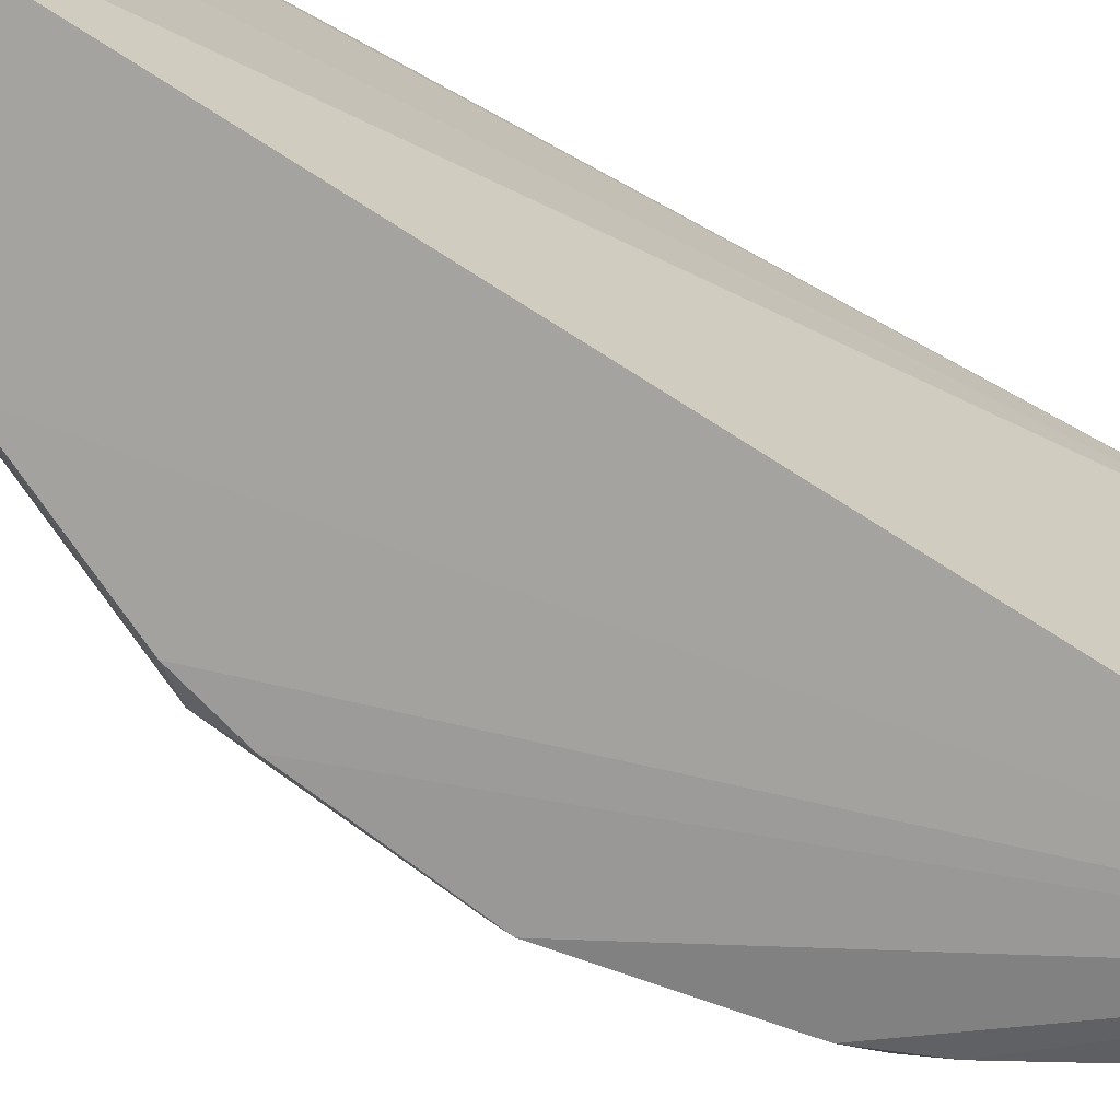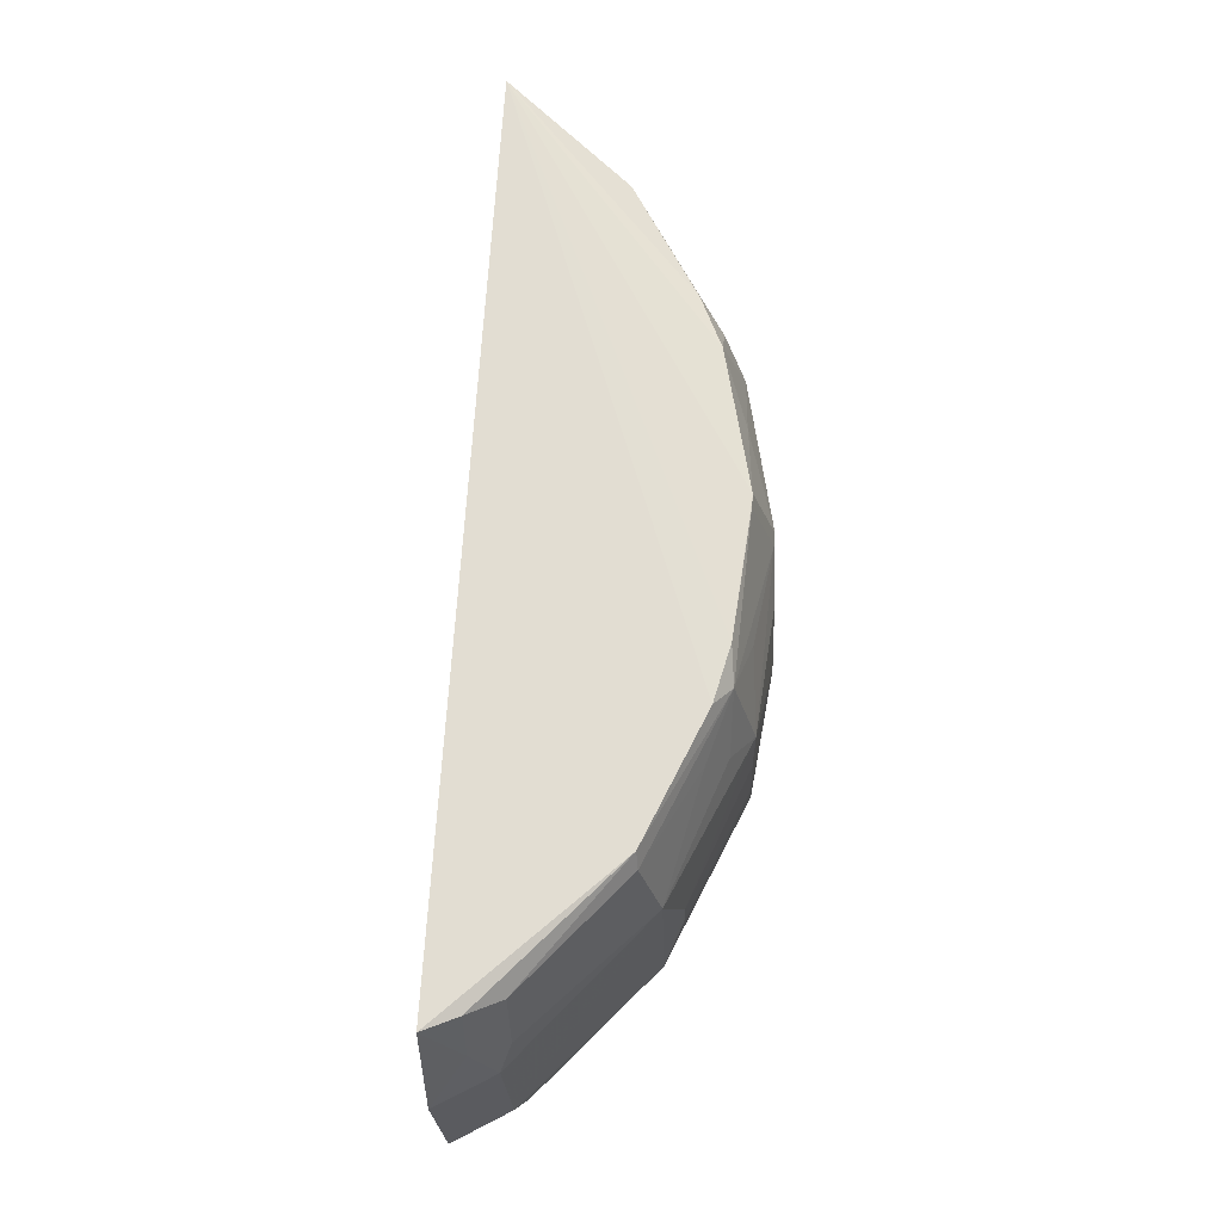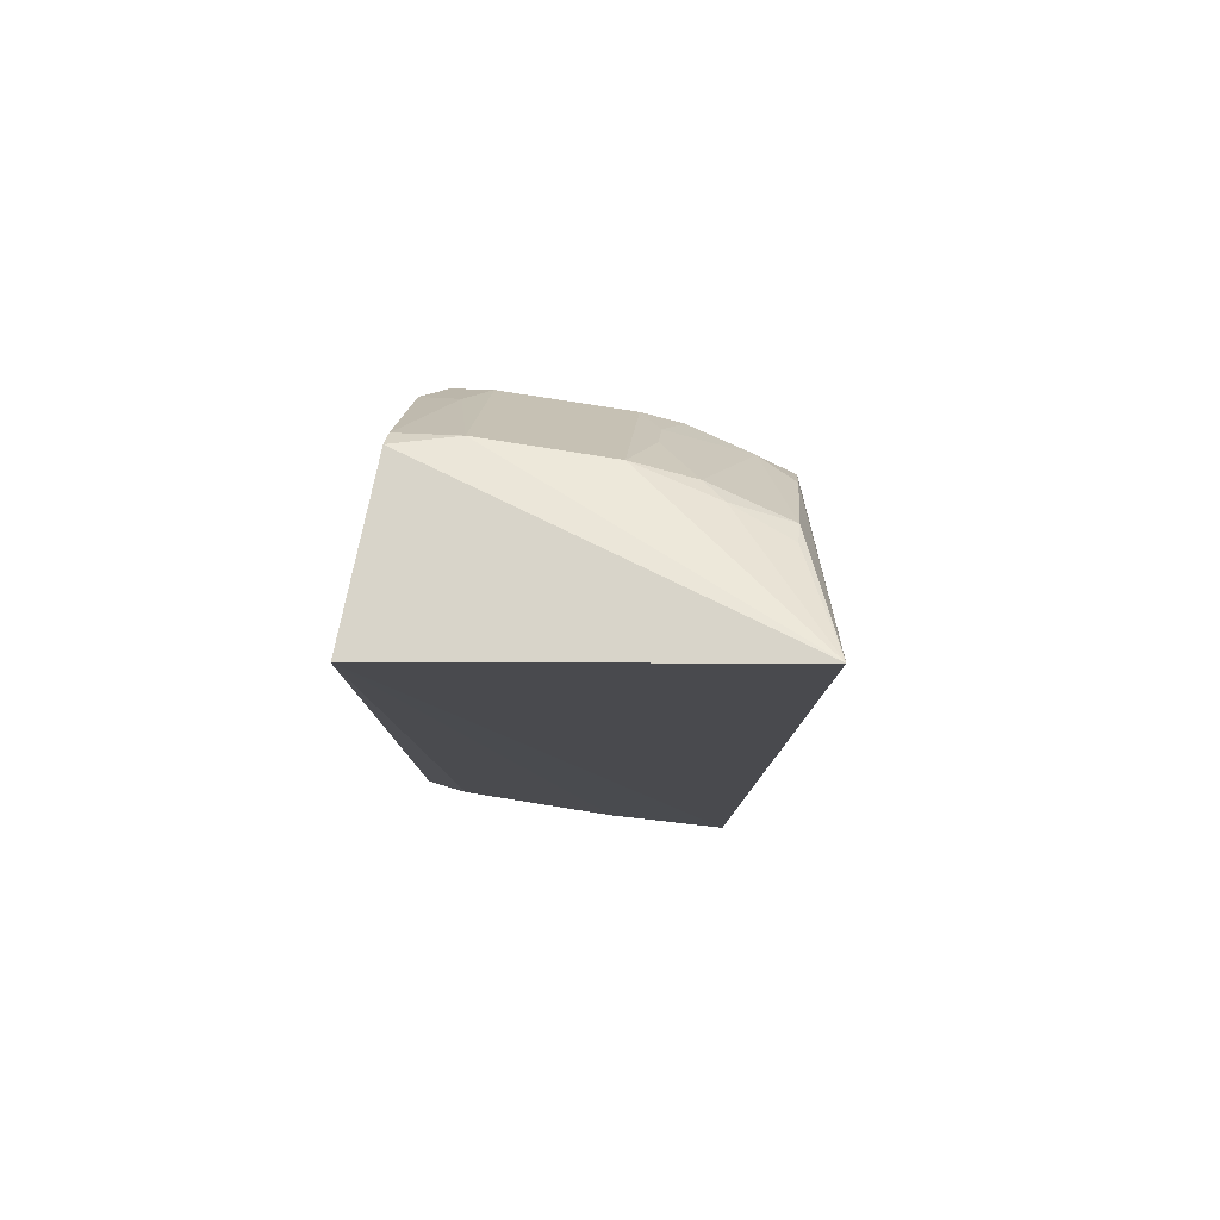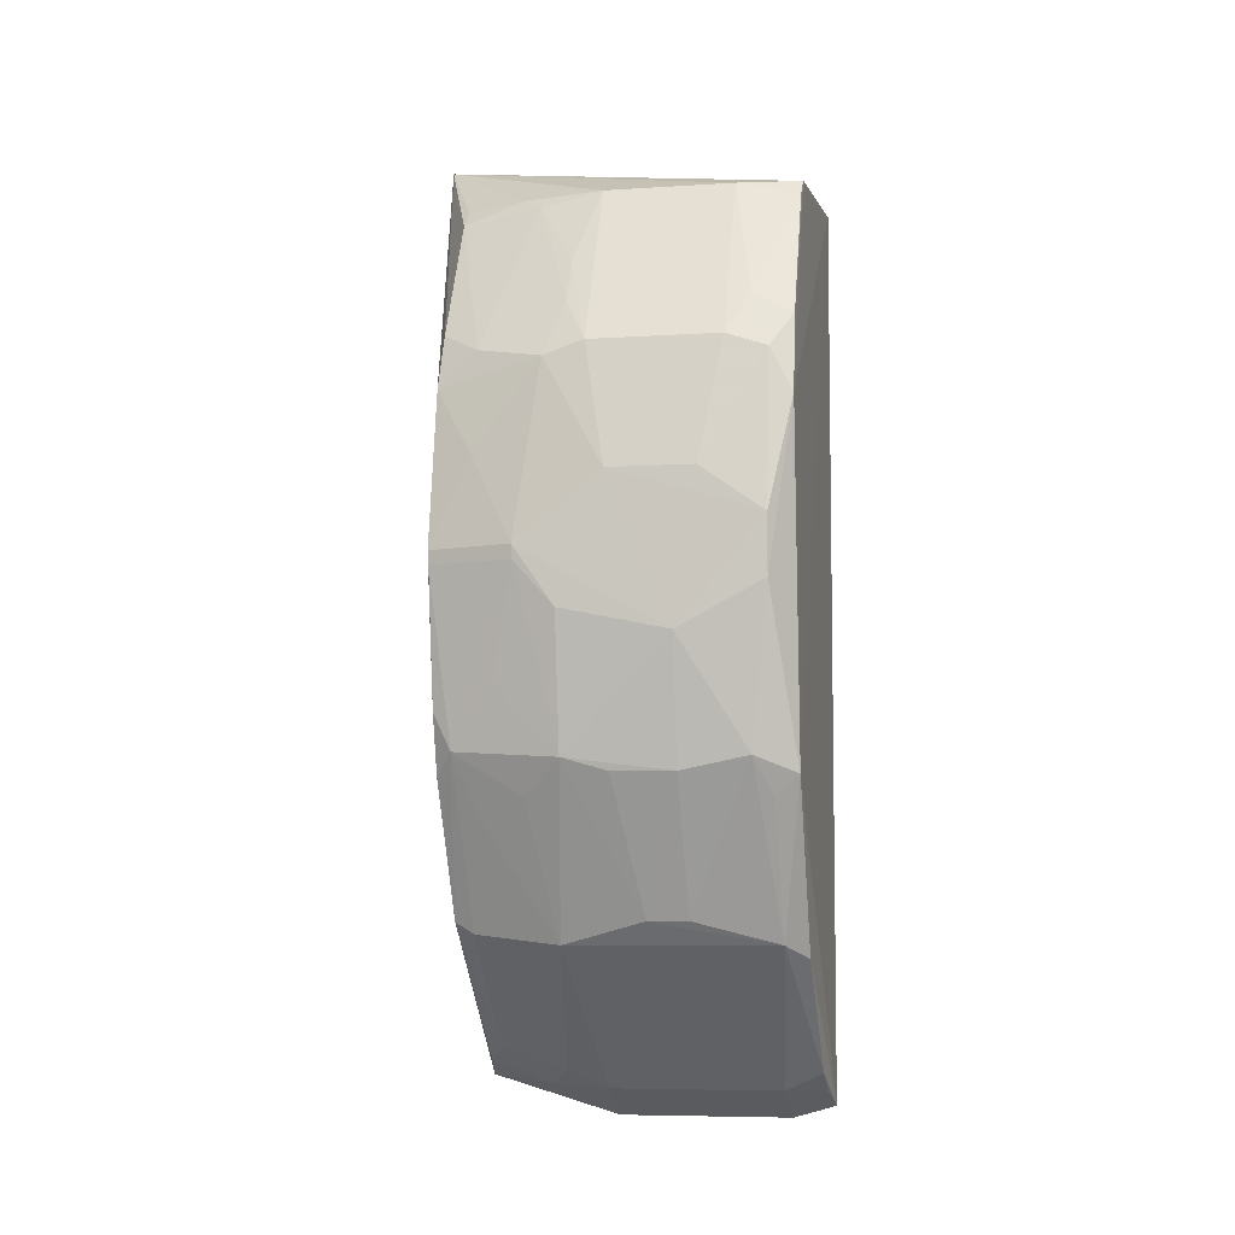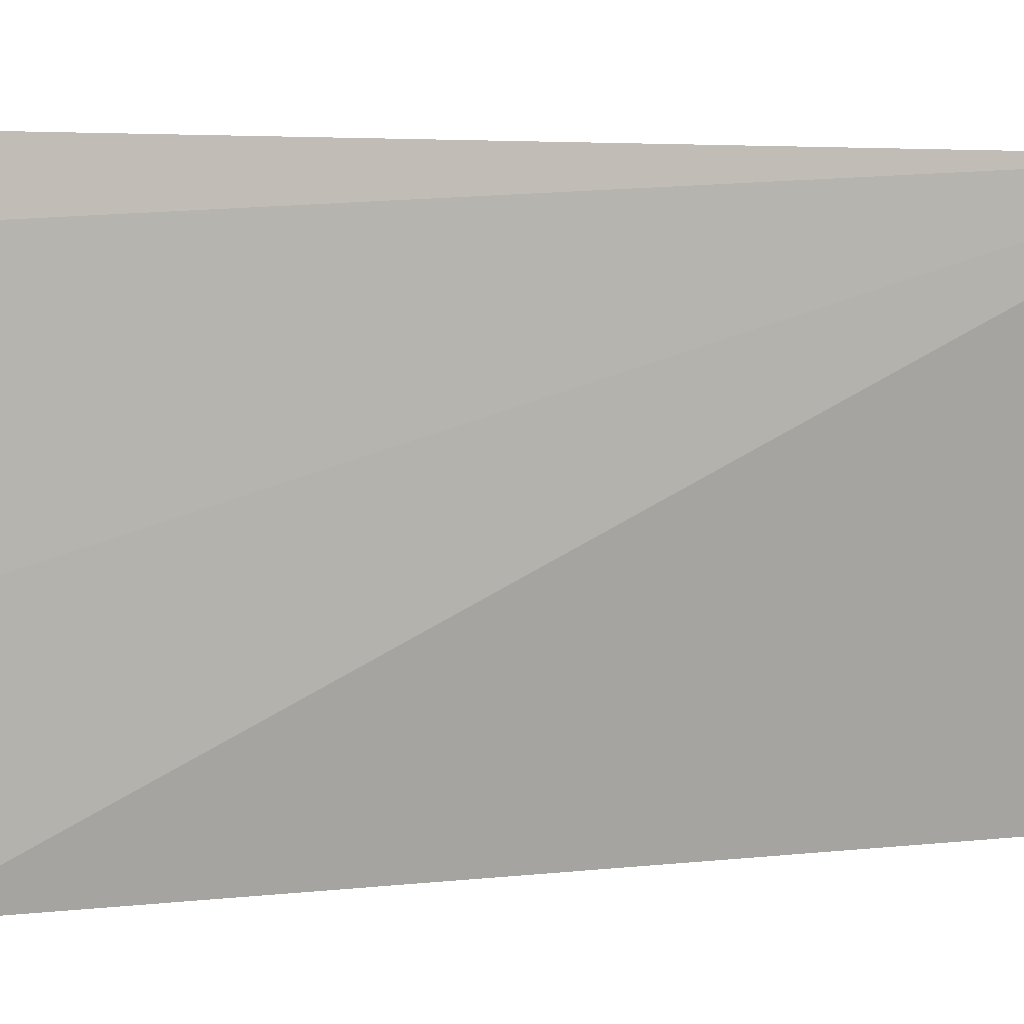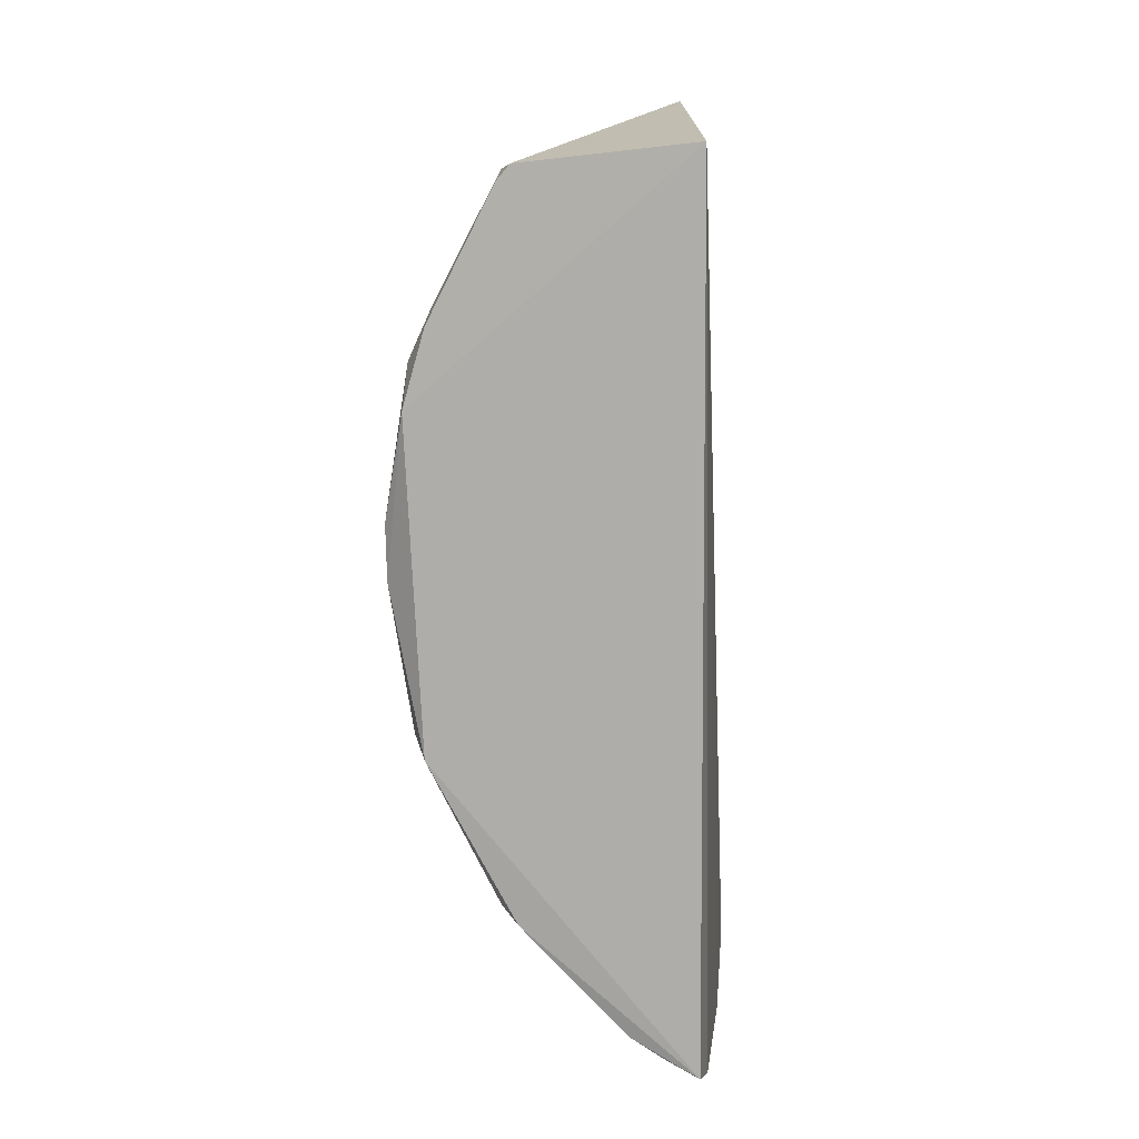
<metadata>
{"format":"obj","ext":"obj","renderer":"f3d","projection":"perspective","resolution":1024,"background":"white","views":[{"elev":-75.8,"azim":61.7,"up":"+Z"},{"elev":-23.6,"azim":-178.1,"up":"+Y"},{"elev":80.0,"azim":99.1,"up":"+Y"},{"elev":-7.1,"azim":-79.1,"up":"+Y"},{"elev":3.6,"azim":54.3,"up":"+Z"},{"elev":10.4,"azim":7.3,"up":"+Y"}]}
</metadata>
<code>
v -0.195 -0.3236 -0.02381
v -0.1973 -0.2977 -0.2312
v -0.2013 0.3003 0.007576
v -0.3246 0.2872 0.003163
v -0.3961 -0.09032 -0.1426
v -0.2376 0.3366 -0.2558
v -0.1983 -0.3148 0.005973
v -0.1952 -0.3239 -0.1429
v -0.3808 0.1702 -0.1999
v -0.3837 -0.1013 0.003685
v -0.3358 -0.2056 -0.1545
v -0.3372 0.2847 -0.1271
v -0.3798 -0.06036 -0.2272
v -0.3958 0.1309 0.00333
v -0.2463 -0.2901 -0.169
v -0.349 -0.19 -0.06984
v -0.337 0.2845 -0.03962
v -0.3205 0.2712 -0.2257
v -0.3213 -0.1913 -0.2273
v -0.411 0.03999 -0.17
v -0.3959 0.1702 -0.1273
v -0.2215 -0.3009 -0.1841
v -0.2374 -0.3024 -0.1423
v -0.3952 -0.09942 -0.06978
v -0.3493 -0.1901 -0.09685
v -0.3215 -0.2138 0.002148
v -0.3803 0.1851 0.002793
v -0.3227 0.2854 -0.1844
v -0.335 0.2761 -0.1695
v -0.3787 0.1457 -0.2267
v -0.3674 -0.1007 -0.2276
v -0.3221 -0.1991 -0.2144
v -0.3809 -0.08536 -0.2151
v -0.4112 0.08546 -0.0544
v -0.3955 0.1611 -0.1548
v -0.2222 -0.2872 -0.2263
v -0.2373 -0.3021 -0.02436
v -0.3959 -0.09023 -0.02413
v -0.4113 -0.0151 -0.06954
v -0.3351 -0.2051 -0.0124
v -0.3944 -0.09902 -0.112
v -0.3342 0.2757 0.00262
v -0.3957 0.1701 -0.03943
v -0.3069 0.2847 -0.2258
v -0.3641 0.23 -0.1423
v -0.3643 0.1847 -0.2262
v -0.3952 0.03988 -0.2273
v -0.4101 0.03055 -0.1698
v -0.3786 -0.1139 -0.169
v -0.363 -0.1288 -0.1992
v -0.4114 0.08551 -0.1123
v -0.3943 0.1003 -0.1999
v -0.2463 -0.2749 -0.2144
v -0.2227 -0.3032 0.002885
v -0.4104 0.01535 -0.01194
v -0.2458 -0.2895 0.002148
v -0.3809 -0.115 -0.0122
v -0.3947 0.161 -0.01208
v -0.3792 0.1997 -0.02439
v -0.3795 0.1998 -0.1423
v -0.3944 0.03065 -0.2269
v -0.3945 -0.04513 -0.1848
v -0.4105 0.0001906 -0.1425
v -0.4114 0.05519 -0.01171
f 6 3 2
f 6 4 3
f 7 1 3
f 8 2 3
f 8 3 1
f 10 7 3
f 14 10 3
f 14 3 4
f 17 4 6
f 17 6 12
f 19 6 2
f 21 17 12
f 22 2 8
f 23 8 1
f 23 11 15
f 23 22 8
f 23 15 22
f 25 5 11
f 25 16 24
f 26 7 10
f 27 14 4
f 28 12 6
f 29 18 9
f 29 28 18
f 29 12 28
f 31 13 6
f 31 6 19
f 33 13 31
f 33 31 19
f 33 19 32
f 35 9 30
f 36 22 15
f 36 2 22
f 36 19 2
f 37 11 23
f 37 23 1
f 38 24 16
f 39 5 24
f 39 24 38
f 40 25 11
f 40 16 25
f 40 11 37
f 40 38 16
f 40 26 10
f 41 25 24
f 41 24 5
f 41 5 25
f 42 27 4
f 42 4 17
f 43 17 21
f 44 28 6
f 44 6 18
f 44 18 28
f 45 21 12
f 45 12 29
f 46 30 9
f 46 9 18
f 46 18 6
f 46 6 30
f 47 30 6
f 47 6 13
f 49 33 11
f 49 11 5
f 49 5 33
f 50 33 32
f 50 32 11
f 50 11 33
f 51 20 39
f 51 35 20
f 51 21 35
f 51 43 21
f 51 34 43
f 52 35 30
f 52 20 35
f 52 47 20
f 52 30 47
f 53 36 15
f 53 32 19
f 53 19 36
f 53 15 11
f 53 11 32
f 54 37 1
f 54 1 7
f 55 38 10
f 55 10 14
f 55 39 38
f 56 40 37
f 56 26 40
f 56 37 54
f 56 54 7
f 56 7 26
f 57 40 10
f 57 10 38
f 57 38 40
f 58 14 27
f 58 43 34
f 59 42 17
f 59 17 43
f 59 27 42
f 59 58 27
f 59 43 58
f 60 35 21
f 60 21 45
f 60 9 35
f 60 45 29
f 60 29 9
f 61 47 13
f 61 13 33
f 61 33 48
f 61 48 20
f 61 20 47
f 62 48 33
f 62 33 5
f 62 5 48
f 63 39 20
f 63 20 48
f 63 48 5
f 63 5 39
f 64 51 39
f 64 34 51
f 64 39 55
f 64 55 14
f 64 58 34
f 64 14 58

</code>
